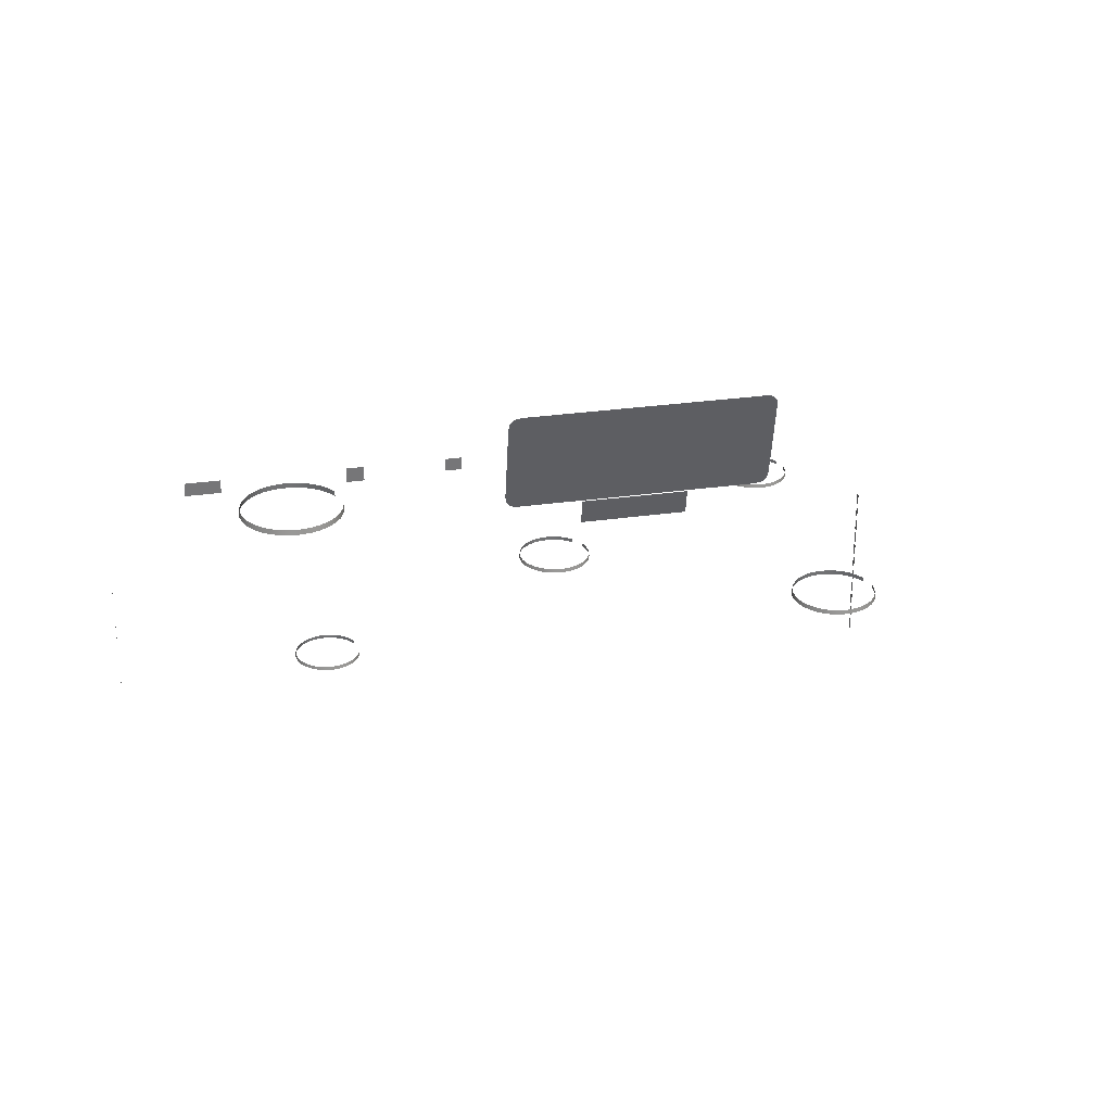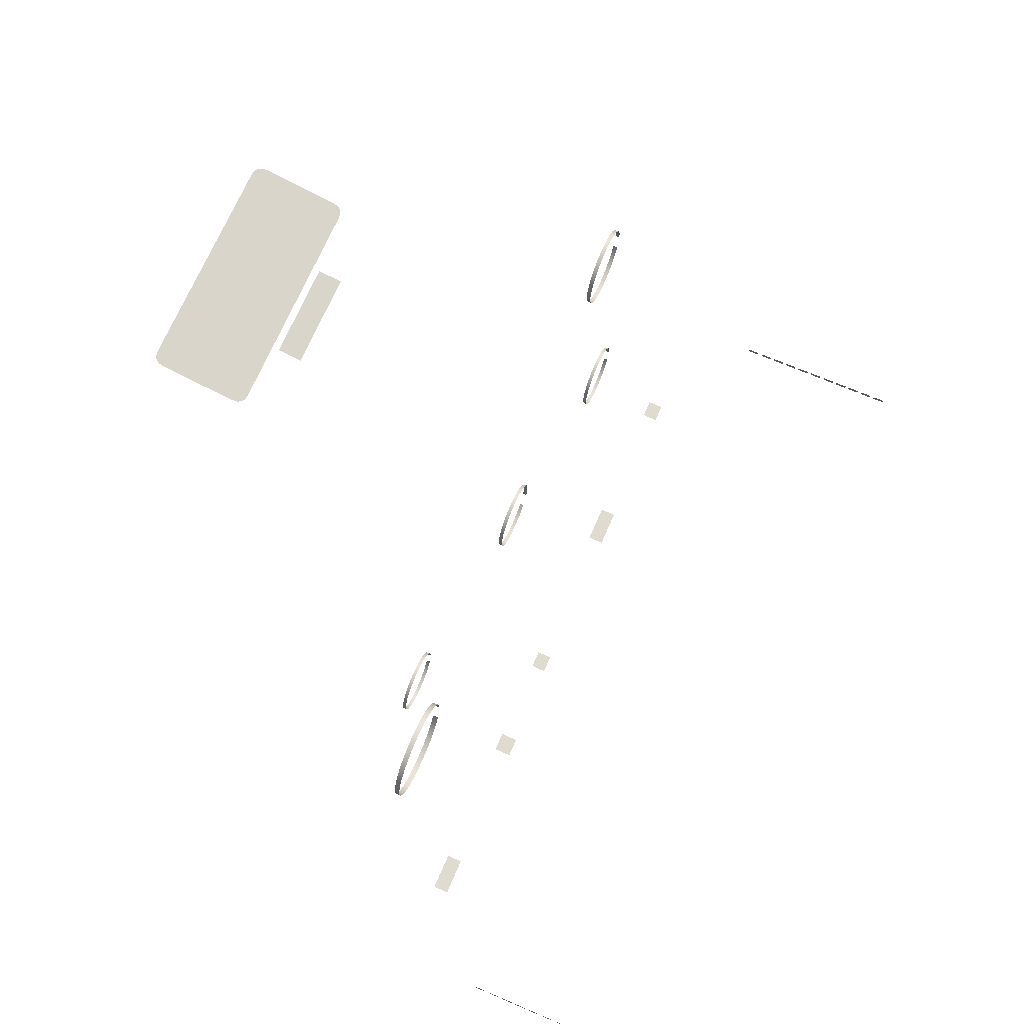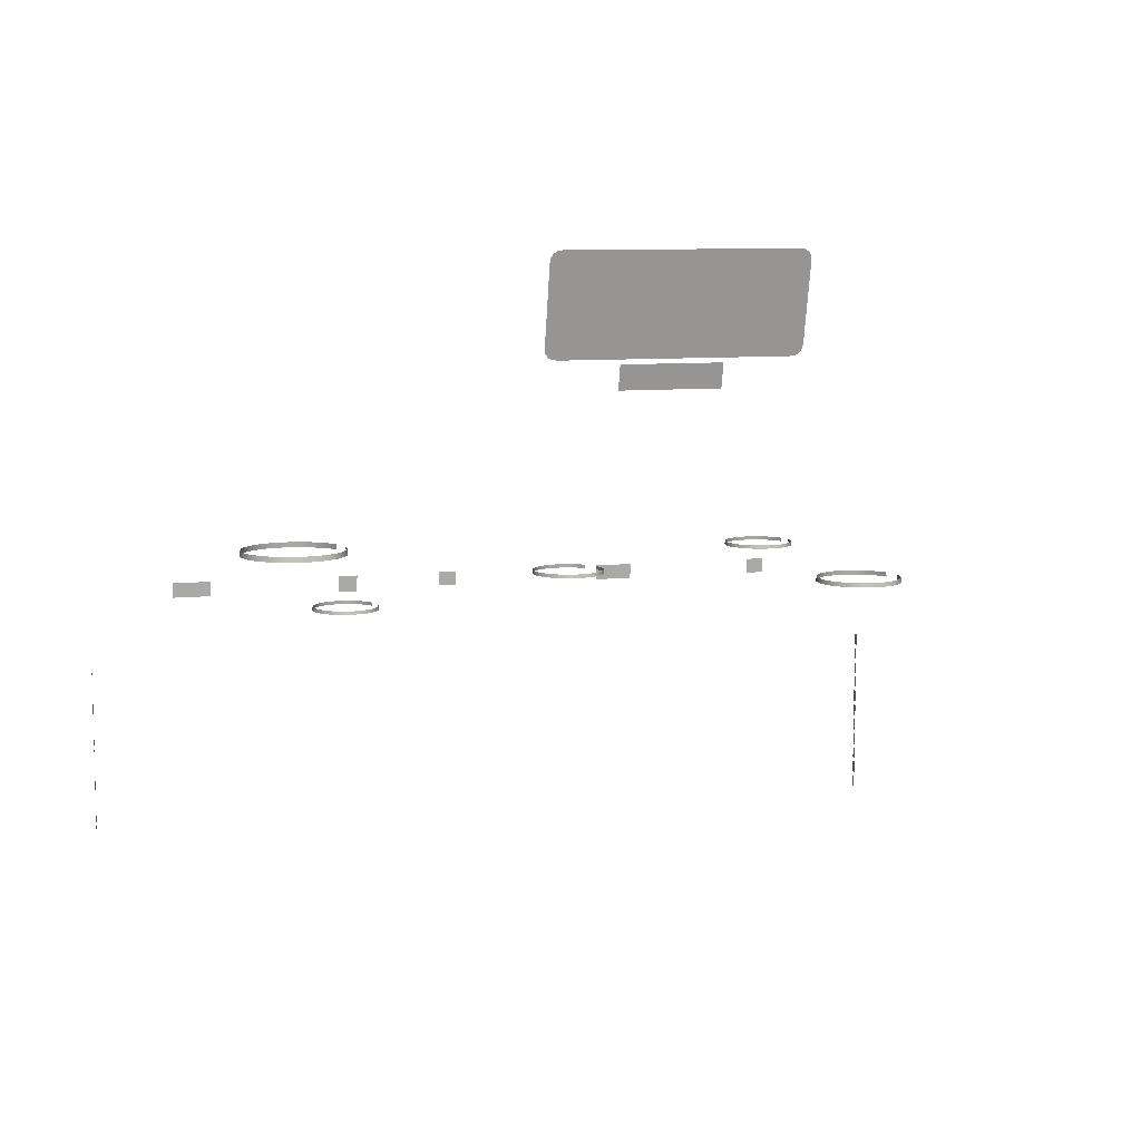
<metadata>
{"format":"obj","ext":"obj","renderer":"f3d","projection":"perspective","resolution":1024,"background":"white","views":[{"elev":28.3,"azim":167.7,"up":"+Z"},{"elev":69.1,"azim":113.2,"up":"+Y"},{"elev":8.7,"azim":164.2,"up":"+Z"}]}
</metadata>
<code>
v -0.08344 0.2299 0.4667
v -0.08344 0.2181 0.416
v -0 0.224 0.4413
v -0.07505 0.2162 0.4078
v 0.07506 0.2162 0.4078
v 0.08344 0.2181 0.416
v 0.08344 0.2299 0.4667
v 0.07506 0.2318 0.4749
v -0.07505 0.2318 0.4749
v 0.0009765 -0.04929 0.2414
v -0.00398 -0.04891 0.2414
v -0.004035 -0.04922 0.2387
v 0.0009832 -0.0496 0.2387
v 0.005912 -0.04869 0.2414
v 0.005979 -0.049 0.2387
v 0.01064 -0.04715 0.2414
v 0.01076 -0.04743 0.2387
v 0.01497 -0.04471 0.2414
v 0.01515 -0.04497 0.2387
v 0.01876 -0.04149 0.2414
v 0.01904 -0.04176 0.2387
v 0.02182 -0.03757 0.2414
v 0.02217 -0.03782 0.2387
v 0.02433 -0.03327 0.2387
v 0.02406 -0.03313 0.2414
v 0.0257 -0.02839 0.2387
v 0.0254 -0.02834 0.2414
v 0.02577 -0.02339 0.2414
v 0.02608 -0.02335 0.2387
v 0.02519 -0.01845 0.2414
v 0.0256 -0.01833 0.2387
v 0.02366 -0.01372 0.2414
v 0.02401 -0.01356 0.2387
v 0.02145 -0.009212 0.2387
v 0.02119 -0.009393 0.2414
v 0.01796 -0.00562 0.2414
v 0.01818 -0.005394 0.2387
v 0.01405 -0.002551 0.2414
v 0.01422 -0.002288 0.2387
v 0.009614 -0.0003044 0.2414
v 0.009728 -1.218e-05 0.2387
v 0.004826 0.001034 0.2414
v 0.004881 0.001343 0.2387
v -0.0001301 0.001414 0.2414
v -0.0001369 0.001727 0.2387
v -0.005065 0.0008182 0.2414
v -0.005133 0.001125 0.2387
v -0.009789 -0.0007276 0.2414
v -0.009916 -0.0004412 0.2387
v -0.01412 -0.003166 0.2414
v -0.0143 -0.00291 0.2387
v -0.01789 -0.006403 0.2414
v -0.01812 -0.006186 0.2387
v -0.02096 -0.01031 0.2414
v -0.02123 -0.01015 0.2387
v -0.02321 -0.01475 0.2414
v -0.0235 -0.01463 0.2387
v -0.02455 -0.01953 0.2414
v -0.02486 -0.01948 0.2387
v -0.02493 -0.02449 0.2414
v -0.02524 -0.0245 0.2387
v -0.02433 -0.02943 0.2414
v -0.02464 -0.02949 0.2387
v -0.02283 -0.03401 0.2414
v -0.02311 -0.03417 0.2387
v -0.01337 -0.04559 0.2387
v -0.0132 -0.04532 0.2414
v -0.017 -0.04235 0.2414
v -0.01724 -0.04256 0.2387
v -0.008767 -0.04757 0.2414
v -0.00888 -0.04786 0.2387
v 0.1743 0.05758 0.2394
v 0.1705 0.05933 0.2394
v 0.1703 0.0591 0.2371
v 0.1742 0.05733 0.2371
v 0.1785 0.05662 0.2394
v 0.1784 0.05635 0.2371
v 0.1827 0.05648 0.2394
v 0.1827 0.05621 0.2371
v 0.1869 0.05717 0.2394
v 0.187 0.05691 0.2371
v 0.1909 0.05865 0.2394
v 0.191 0.05835 0.2371
v 0.1945 0.0609 0.2394
v 0.1947 0.0606 0.2371
v 0.1978 0.06362 0.2371
v 0.1976 0.06381 0.2394
v 0.2003 0.06713 0.2371
v 0.2001 0.06726 0.2394
v 0.2018 0.07113 0.2394
v 0.2021 0.07107 0.2371
v 0.2028 0.07527 0.2394
v 0.2032 0.07524 0.2371
v 0.2029 0.07951 0.2394
v 0.2033 0.07953 0.2371
v 0.2025 0.08377 0.2371
v 0.2022 0.0837 0.2394
v 0.2007 0.08768 0.2394
v 0.201 0.0878 0.2371
v 0.1985 0.09128 0.2394
v 0.1987 0.09145 0.2371
v 0.1956 0.09438 0.2394
v 0.1958 0.09458 0.2371
v 0.1921 0.09686 0.2394
v 0.1923 0.09709 0.2371
v 0.1883 0.09861 0.2394
v 0.1883 0.09886 0.2371
v 0.1841 0.09957 0.2394
v 0.1842 0.09984 0.2371
v 0.1799 0.09971 0.2394
v 0.1799 0.09998 0.2371
v 0.1757 0.09902 0.2394
v 0.1756 0.09928 0.2371
v 0.1717 0.09753 0.2394
v 0.1716 0.09777 0.2371
v 0.1681 0.09528 0.2394
v 0.1679 0.0955 0.2371
v 0.165 0.09238 0.2394
v 0.1648 0.09256 0.2371
v 0.1625 0.08893 0.2394
v 0.1623 0.08906 0.2371
v 0.1608 0.08506 0.2394
v 0.1605 0.08514 0.2371
v 0.1598 0.08092 0.2394
v 0.1596 0.08096 0.2371
v 0.1597 0.0768 0.2394
v 0.1594 0.07676 0.2371
v 0.1639 0.06474 0.2371
v 0.1641 0.06491 0.2394
v 0.1619 0.06841 0.2394
v 0.1617 0.06831 0.2371
v 0.167 0.06181 0.2394
v 0.1668 0.06161 0.2371
v 0.1685 -0.1622 0.2488
v 0.1615 -0.159 0.2488
v 0.1613 -0.1594 0.2447
v 0.1683 -0.1626 0.2447
v 0.176 -0.1639 0.2488
v 0.1759 -0.1644 0.2447
v 0.1836 -0.1641 0.2488
v 0.1837 -0.1646 0.2447
v 0.1912 -0.1629 0.2488
v 0.1913 -0.1634 0.2447
v 0.1984 -0.1602 0.2488
v 0.1987 -0.1608 0.2447
v 0.2049 -0.1562 0.2488
v 0.2053 -0.1567 0.2447
v 0.2108 -0.1512 0.2447
v 0.2105 -0.1509 0.2488
v 0.2154 -0.1449 0.2447
v 0.215 -0.1447 0.2488
v 0.2181 -0.1377 0.2488
v 0.2186 -0.1378 0.2447
v 0.2199 -0.1302 0.2488
v 0.2206 -0.1302 0.2447
v 0.2202 -0.1225 0.2488
v 0.2208 -0.1225 0.2447
v 0.2193 -0.1148 0.2447
v 0.2189 -0.115 0.2488
v 0.2162 -0.1078 0.2488
v 0.2166 -0.1076 0.2447
v 0.2121 -0.1013 0.2488
v 0.2125 -0.101 0.2447
v 0.2069 -0.09566 0.2488
v 0.2072 -0.09529 0.2447
v 0.2006 -0.09119 0.2488
v 0.2009 -0.09077 0.2447
v 0.1937 -0.08802 0.2488
v 0.1938 -0.08756 0.2447
v 0.1862 -0.08628 0.2488
v 0.1862 -0.0858 0.2447
v 0.1785 -0.08603 0.2488
v 0.1785 -0.08554 0.2447
v 0.1709 -0.08728 0.2488
v 0.1708 -0.08681 0.2447
v 0.1638 -0.08998 0.2488
v 0.1635 -0.08954 0.2447
v 0.1572 -0.09403 0.2488
v 0.1569 -0.09365 0.2447
v 0.1516 -0.09928 0.2488
v 0.1513 -0.09896 0.2447
v 0.1472 -0.1055 0.2488
v 0.1468 -0.1053 0.2447
v 0.144 -0.1125 0.2488
v 0.1435 -0.1123 0.2447
v 0.1423 -0.12 0.2488
v 0.1418 -0.1199 0.2447
v 0.142 -0.1274 0.2488
v 0.1415 -0.1275 0.2447
v 0.1496 -0.1492 0.2447
v 0.15 -0.1489 0.2488
v 0.1461 -0.1426 0.2488
v 0.1456 -0.1428 0.2447
v 0.1553 -0.1545 0.2488
v 0.1549 -0.1549 0.2447
v -0.1883 -0.1484 0.2414
v -0.1928 -0.1464 0.2414
v -0.193 -0.1466 0.2387
v -0.1884 -0.1487 0.2387
v -0.1835 -0.1495 0.2414
v -0.1835 -0.1499 0.2387
v -0.1785 -0.1497 0.2414
v -0.1785 -0.15 0.2387
v -0.1736 -0.1489 0.2414
v -0.1735 -0.1492 0.2387
v -0.1689 -0.1472 0.2414
v -0.1687 -0.1475 0.2387
v -0.1647 -0.1445 0.2414
v -0.1645 -0.1449 0.2387
v -0.1609 -0.1414 0.2387
v -0.1611 -0.1411 0.2414
v -0.1579 -0.1372 0.2387
v -0.1582 -0.1371 0.2414
v -0.1561 -0.1326 0.2414
v -0.1558 -0.1326 0.2387
v -0.155 -0.1277 0.2414
v -0.1546 -0.1277 0.2387
v -0.1548 -0.1227 0.2414
v -0.1544 -0.1227 0.2387
v -0.1554 -0.1178 0.2387
v -0.1557 -0.1178 0.2414
v -0.1574 -0.1132 0.2414
v -0.1571 -0.1131 0.2387
v -0.16 -0.109 0.2414
v -0.1598 -0.1088 0.2387
v -0.1634 -0.1053 0.2414
v -0.1632 -0.1051 0.2387
v -0.1675 -0.1024 0.2414
v -0.1673 -0.1022 0.2387
v -0.172 -0.1004 0.2414
v -0.1719 -0.1001 0.2387
v -0.1768 -0.09927 0.2414
v -0.1768 -0.09895 0.2387
v -0.1818 -0.0991 0.2414
v -0.1818 -0.09879 0.2387
v -0.1867 -0.09991 0.2414
v -0.1868 -0.09961 0.2387
v -0.1914 -0.1017 0.2414
v -0.1915 -0.1014 0.2387
v -0.1956 -0.1043 0.2414
v -0.1958 -0.104 0.2387
v -0.1992 -0.1077 0.2414
v -0.1994 -0.1075 0.2387
v -0.2021 -0.1117 0.2414
v -0.2024 -0.1116 0.2387
v -0.2042 -0.1163 0.2414
v -0.2045 -0.1162 0.2387
v -0.2053 -0.1211 0.2414
v -0.2056 -0.1211 0.2387
v -0.2054 -0.1259 0.2414
v -0.2058 -0.126 0.2387
v -0.2005 -0.14 0.2387
v -0.2003 -0.1398 0.2414
v -0.2028 -0.1357 0.2414
v -0.2031 -0.1359 0.2387
v -0.1969 -0.1435 0.2414
v -0.1971 -0.1437 0.2387
v -0.1905 0.04949 0.2435
v -0.1957 0.05186 0.2435
v -0.1959 0.05155 0.2404
v -0.1906 0.04915 0.2404
v -0.1849 0.04819 0.2435
v -0.185 0.04783 0.2404
v -0.1792 0.048 0.2435
v -0.1792 0.04764 0.2404
v -0.1735 0.04893 0.2435
v -0.1734 0.04858 0.2404
v -0.1681 0.05093 0.2435
v -0.1679 0.05053 0.2404
v -0.1632 0.05398 0.2435
v -0.163 0.05357 0.2404
v -0.1588 0.05766 0.2404
v -0.1591 0.05792 0.2435
v -0.1554 0.06241 0.2404
v -0.1557 0.06258 0.2435
v -0.1534 0.06782 0.2435
v -0.153 0.06774 0.2404
v -0.152 0.07341 0.2435
v -0.1515 0.07337 0.2404
v -0.1518 0.07915 0.2435
v -0.1514 0.07917 0.2404
v -0.1524 0.08491 0.2404
v -0.1528 0.08482 0.2435
v -0.1548 0.09019 0.2435
v -0.1545 0.09035 0.2404
v -0.1579 0.09507 0.2435
v -0.1576 0.09529 0.2404
v -0.1618 0.09926 0.2435
v -0.1615 0.09953 0.2404
v -0.1664 0.1026 0.2435
v -0.1663 0.1029 0.2404
v -0.1717 0.105 0.2435
v -0.1716 0.1053 0.2404
v -0.1773 0.1063 0.2435
v -0.1772 0.1066 0.2404
v -0.183 0.1065 0.2435
v -0.183 0.1068 0.2404
v -0.1887 0.1055 0.2435
v -0.1888 0.1059 0.2404
v -0.1941 0.1035 0.2435
v -0.1942 0.1038 0.2404
v -0.1989 0.1005 0.2435
v -0.1991 0.1008 0.2404
v -0.2031 0.09655 0.2435
v -0.2034 0.09679 0.2404
v -0.2065 0.09188 0.2435
v -0.2068 0.09206 0.2404
v -0.2088 0.08665 0.2435
v -0.2092 0.08677 0.2404
v -0.2101 0.08106 0.2435
v -0.2105 0.0811 0.2404
v -0.2103 0.07548 0.2435
v -0.2107 0.07542 0.2404
v -0.2046 0.05918 0.2404
v -0.2043 0.0594 0.2435
v -0.2073 0.06413 0.2435
v -0.2076 0.064 0.2404
v -0.2004 0.05521 0.2435
v -0.2006 0.05493 0.2404
v -0.07872 0.2316 0.4744
v -0.08134 0.2313 0.4728
v -0.08291 0.2307 0.4703
v -0.08291 0.2173 0.4124
v -0.08134 0.2167 0.4098
v -0.07872 0.2163 0.4083
v 0.07872 0.2163 0.4083
v 0.08134 0.2167 0.4098
v 0.08291 0.2173 0.4124
v 0.08291 0.2307 0.4703
v 0.08134 0.2313 0.4728
v 0.07872 0.2316 0.4744
v -0.03353 0.2071 0.3879
v 0.03353 0.2071 0.3879
v 0.03353 0.2109 0.4043
v -0.03353 0.2109 0.4043
v 0.02526 -0.2689 0.2048
v 0.02526 -0.2699 0.1937
v 0.03908 -0.2699 0.1937
v 0.03908 -0.2689 0.2048
v 0.1064 -0.2689 0.2048
v 0.1064 -0.2701 0.1918
v 0.1213 -0.2701 0.1918
v 0.1213 -0.2689 0.2048
v -0.1218 -0.2689 0.2048
v -0.1218 -0.27 0.193
v -0.09238 -0.27 0.193
v -0.09238 -0.2689 0.2048
v -0.2371 -0.2689 0.2048
v -0.2371 -0.2699 0.1932
v -0.223 -0.2699 0.1932
v -0.223 -0.2689 0.2048
v 0.2235 -0.2689 0.2048
v 0.2235 -0.27 0.1931
v 0.2527 -0.27 0.1931
v 0.2527 -0.2689 0.2048
v -0.3178 -0.2573 0.1296
v -0.3178 -0.2606 0.1296
v -0.3178 -0.2606 0.1384
v -0.3178 -0.2573 0.1384
v -0.3178 -0.2573 0.1173
v -0.3178 -0.2606 0.1173
v -0.3178 -0.2606 0.1261
v -0.3178 -0.2573 0.1261
v -0.3178 -0.2573 0.105
v -0.3178 -0.2606 0.105
v -0.3178 -0.2606 0.1138
v -0.3178 -0.2573 0.1138
v -0.3178 -0.2573 0.09325
v -0.3178 -0.2606 0.09325
v -0.3178 -0.2606 0.1021
v -0.3178 -0.2573 0.1021
v -0.3178 -0.2573 0.08098
v -0.3178 -0.2606 0.08098
v -0.3178 -0.2606 0.08981
v -0.3178 -0.2573 0.08981
v -0.3178 -0.2573 0.06867
v -0.3178 -0.2606 0.06867
v -0.3178 -0.2606 0.0775
v -0.3178 -0.2573 0.0775
v -0.3178 -0.2573 0.05612
v -0.3178 -0.2606 0.05612
v -0.3178 -0.2606 0.06496
v -0.3178 -0.2573 0.06496
v -0.3178 -0.2573 0.04381
v -0.3178 -0.2606 0.04381
v -0.3178 -0.2606 0.05265
v -0.3178 -0.2573 0.05265
v -0.3178 -0.2573 0.03207
v -0.3178 -0.2606 0.03207
v -0.3178 -0.2606 0.0409
v -0.3178 -0.2573 0.0409
v -0.3178 -0.2573 0.0198
v -0.3178 -0.2606 0.0198
v -0.3178 -0.2606 0.02863
v -0.3178 -0.2573 0.02863
v -0.3178 -0.2573 0.007487
v -0.3178 -0.2606 0.007487
v -0.3178 -0.2606 0.01632
v -0.3178 -0.2573 0.01632
v 0.318 -0.2606 0.1296
v 0.318 -0.2573 0.1296
v 0.318 -0.2573 0.1384
v 0.318 -0.2606 0.1384
v 0.318 -0.2606 0.1173
v 0.318 -0.2573 0.1173
v 0.318 -0.2573 0.1261
v 0.318 -0.2606 0.1261
v 0.318 -0.2606 0.105
v 0.318 -0.2573 0.105
v 0.318 -0.2573 0.1138
v 0.318 -0.2606 0.1138
v 0.318 -0.2606 0.09325
v 0.318 -0.2573 0.09325
v 0.318 -0.2573 0.1021
v 0.318 -0.2606 0.1021
v 0.318 -0.2606 0.08098
v 0.318 -0.2573 0.08098
v 0.318 -0.2573 0.08981
v 0.318 -0.2606 0.08981
v 0.318 -0.2606 0.06867
v 0.318 -0.2573 0.06867
v 0.318 -0.2573 0.0775
v 0.318 -0.2606 0.0775
v 0.318 -0.2606 0.05612
v 0.318 -0.2573 0.05612
v 0.318 -0.2573 0.06496
v 0.318 -0.2606 0.06496
v 0.318 -0.2606 0.04381
v 0.318 -0.2573 0.04381
v 0.318 -0.2573 0.05265
v 0.318 -0.2606 0.05265
v 0.318 -0.2606 0.03207
v 0.318 -0.2573 0.03207
v 0.318 -0.2573 0.0409
v 0.318 -0.2606 0.0409
v 0.318 -0.2606 0.0198
v 0.318 -0.2573 0.0198
v 0.318 -0.2573 0.02863
v 0.318 -0.2606 0.02863
v 0.318 -0.2606 0.007487
v 0.318 -0.2573 0.007487
v 0.318 -0.2573 0.01632
v 0.318 -0.2606 0.01632
f 1 2 3
f 4 5 3
f 6 7 3
f 8 9 3
f 10 11 12
f 10 12 13
f 14 10 13
f 14 13 15
f 16 14 15
f 16 15 17
f 18 16 17
f 18 17 19
f 20 18 19
f 20 19 21
f 22 20 21
f 22 21 23
f 24 25 22
f 24 22 23
f 26 27 25
f 26 25 24
f 28 27 26
f 28 26 29
f 30 28 29
f 30 29 31
f 32 30 31
f 32 31 33
f 34 35 32
f 34 32 33
f 36 35 34
f 36 34 37
f 38 36 37
f 38 37 39
f 40 38 39
f 40 39 41
f 42 40 41
f 42 41 43
f 44 42 43
f 44 43 45
f 46 44 45
f 46 45 47
f 48 46 47
f 48 47 49
f 50 48 49
f 50 49 51
f 52 50 51
f 52 51 53
f 54 52 53
f 54 53 55
f 56 54 55
f 56 55 57
f 58 56 57
f 58 57 59
f 60 58 59
f 60 59 61
f 62 60 61
f 62 61 63
f 64 62 63
f 64 63 65
f 66 67 68
f 66 68 69
f 70 67 66
f 70 66 71
f 11 70 71
f 11 71 12
f 72 73 74
f 72 74 75
f 76 72 75
f 76 75 77
f 78 76 77
f 78 77 79
f 80 78 79
f 80 79 81
f 82 80 81
f 82 81 83
f 84 82 83
f 84 83 85
f 86 87 84
f 86 84 85
f 88 89 87
f 88 87 86
f 90 89 88
f 90 88 91
f 92 90 91
f 92 91 93
f 94 92 93
f 94 93 95
f 96 97 94
f 96 94 95
f 98 97 96
f 98 96 99
f 100 98 99
f 100 99 101
f 102 100 101
f 102 101 103
f 104 102 103
f 104 103 105
f 106 104 105
f 106 105 107
f 108 106 107
f 108 107 109
f 110 108 109
f 110 109 111
f 112 110 111
f 112 111 113
f 114 112 113
f 114 113 115
f 116 114 115
f 116 115 117
f 118 116 117
f 118 117 119
f 120 118 119
f 120 119 121
f 122 120 121
f 122 121 123
f 124 122 123
f 124 123 125
f 126 124 125
f 126 125 127
f 128 129 130
f 128 130 131
f 132 129 128
f 132 128 133
f 73 132 133
f 73 133 74
f 134 135 136
f 134 136 137
f 138 134 137
f 138 137 139
f 140 138 139
f 140 139 141
f 142 140 141
f 142 141 143
f 144 142 143
f 144 143 145
f 146 144 145
f 146 145 147
f 148 149 146
f 148 146 147
f 150 151 149
f 150 149 148
f 152 151 150
f 152 150 153
f 154 152 153
f 154 153 155
f 156 154 155
f 156 155 157
f 158 159 156
f 158 156 157
f 160 159 158
f 160 158 161
f 162 160 161
f 162 161 163
f 164 162 163
f 164 163 165
f 166 164 165
f 166 165 167
f 168 166 167
f 168 167 169
f 170 168 169
f 170 169 171
f 172 170 171
f 172 171 173
f 174 172 173
f 174 173 175
f 176 174 175
f 176 175 177
f 178 176 177
f 178 177 179
f 180 178 179
f 180 179 181
f 182 180 181
f 182 181 183
f 184 182 183
f 184 183 185
f 186 184 185
f 186 185 187
f 188 186 187
f 188 187 189
f 190 191 192
f 190 192 193
f 194 191 190
f 194 190 195
f 135 194 195
f 135 195 136
f 196 197 198
f 196 198 199
f 200 196 199
f 200 199 201
f 202 200 201
f 202 201 203
f 204 202 203
f 204 203 205
f 206 204 205
f 206 205 207
f 208 206 207
f 208 207 209
f 210 211 208
f 210 208 209
f 212 213 211
f 212 211 210
f 214 213 212
f 214 212 215
f 216 214 215
f 216 215 217
f 218 216 217
f 218 217 219
f 220 221 218
f 220 218 219
f 222 221 220
f 222 220 223
f 224 222 223
f 224 223 225
f 226 224 225
f 226 225 227
f 228 226 227
f 228 227 229
f 230 228 229
f 230 229 231
f 232 230 231
f 232 231 233
f 234 232 233
f 234 233 235
f 236 234 235
f 236 235 237
f 238 236 237
f 238 237 239
f 240 238 239
f 240 239 241
f 242 240 241
f 242 241 243
f 244 242 243
f 244 243 245
f 246 244 245
f 246 245 247
f 248 246 247
f 248 247 249
f 250 248 249
f 250 249 251
f 252 253 254
f 252 254 255
f 256 253 252
f 256 252 257
f 197 256 257
f 197 257 198
f 258 259 260
f 258 260 261
f 262 258 261
f 262 261 263
f 264 262 263
f 264 263 265
f 266 264 265
f 266 265 267
f 268 266 267
f 268 267 269
f 270 268 269
f 270 269 271
f 272 273 270
f 272 270 271
f 274 275 273
f 274 273 272
f 276 275 274
f 276 274 277
f 278 276 277
f 278 277 279
f 280 278 279
f 280 279 281
f 282 283 280
f 282 280 281
f 284 283 282
f 284 282 285
f 286 284 285
f 286 285 287
f 288 286 287
f 288 287 289
f 290 288 289
f 290 289 291
f 292 290 291
f 292 291 293
f 294 292 293
f 294 293 295
f 296 294 295
f 296 295 297
f 298 296 297
f 298 297 299
f 300 298 299
f 300 299 301
f 302 300 301
f 302 301 303
f 304 302 303
f 304 303 305
f 306 304 305
f 306 305 307
f 308 306 307
f 308 307 309
f 310 308 309
f 310 309 311
f 312 310 311
f 312 311 313
f 314 315 316
f 314 316 317
f 318 315 314
f 318 314 319
f 259 318 319
f 259 319 260
f 320 321 3
f 320 3 9
f 322 1 3
f 322 3 321
f 323 324 3
f 323 3 2
f 325 4 3
f 325 3 324
f 326 327 3
f 326 3 5
f 328 6 3
f 328 3 327
f 329 330 3
f 329 3 7
f 331 8 3
f 331 3 330
f 332 333 334
f 332 334 335
f 336 337 338
f 336 338 339
f 340 341 342
f 340 342 343
f 344 345 346
f 344 346 347
f 348 349 350
f 348 350 351
f 352 353 354
f 352 354 355
f 356 357 358
f 356 358 359
f 360 361 362
f 360 362 363
f 364 365 366
f 364 366 367
f 368 369 370
f 368 370 371
f 372 373 374
f 372 374 375
f 376 377 378
f 376 378 379
f 380 381 382
f 380 382 383
f 384 385 386
f 384 386 387
f 388 389 390
f 388 390 391
f 392 393 394
f 392 394 395
f 396 397 398
f 396 398 399
f 400 401 402
f 400 402 403
f 404 405 406
f 404 406 407
f 408 409 410
f 408 410 411
f 412 413 414
f 412 414 415
f 416 417 418
f 416 418 419
f 420 421 422
f 420 422 423
f 424 425 426
f 424 426 427
f 428 429 430
f 428 430 431
f 432 433 434
f 432 434 435
f 436 437 438
f 436 438 439
f 440 441 442
f 440 442 443

</code>
